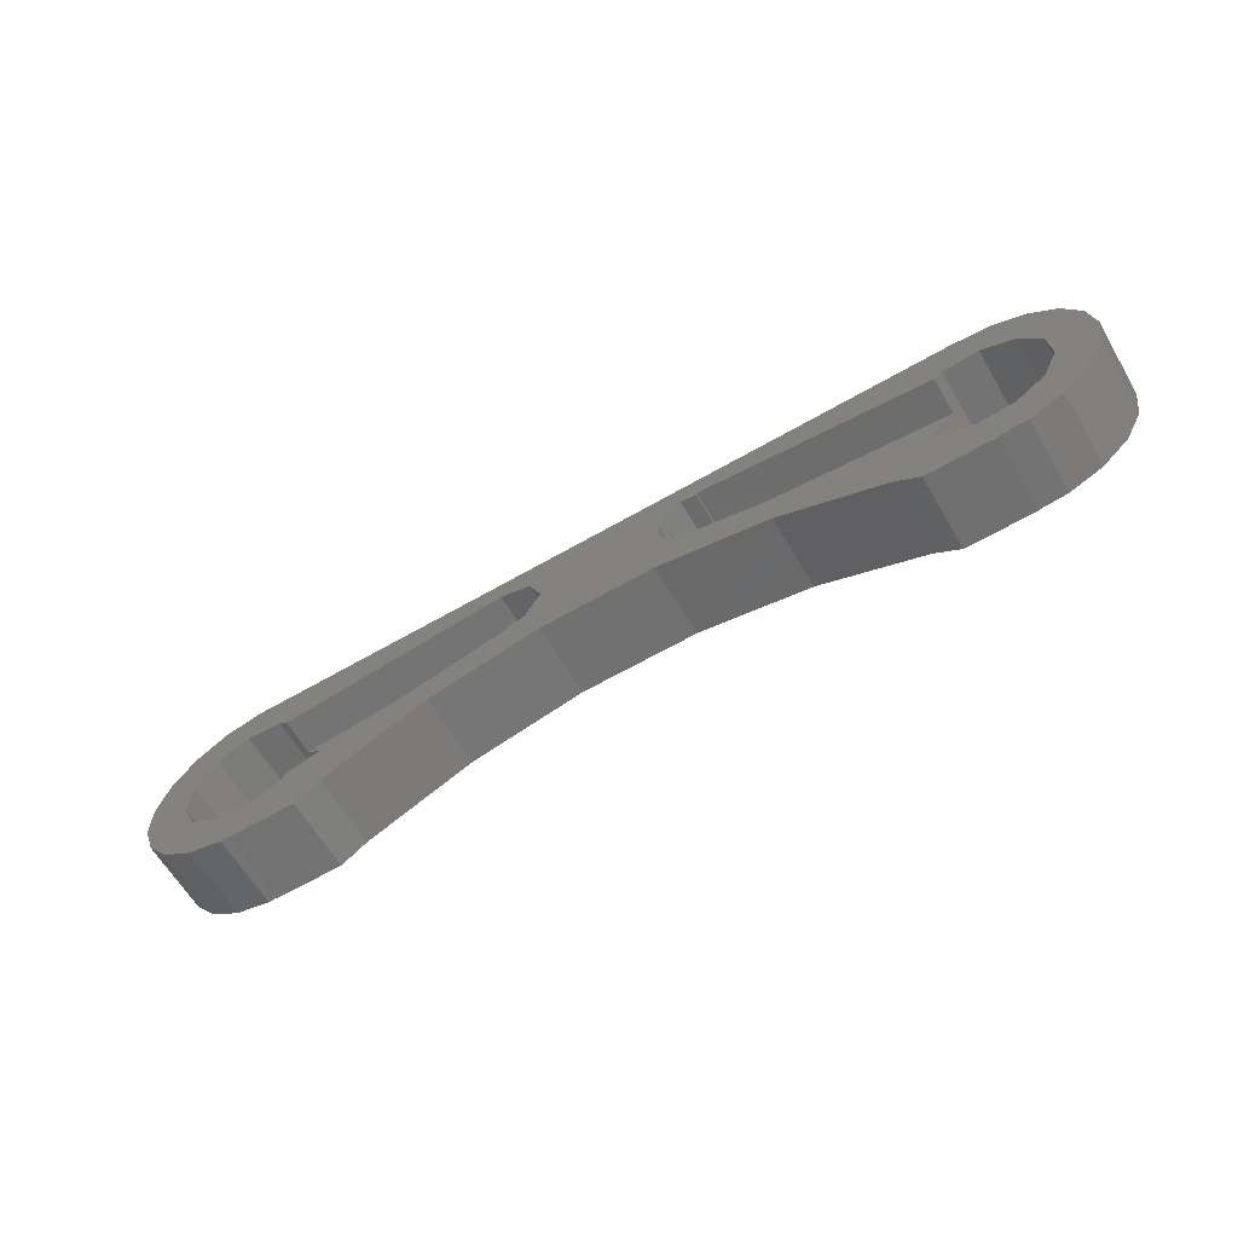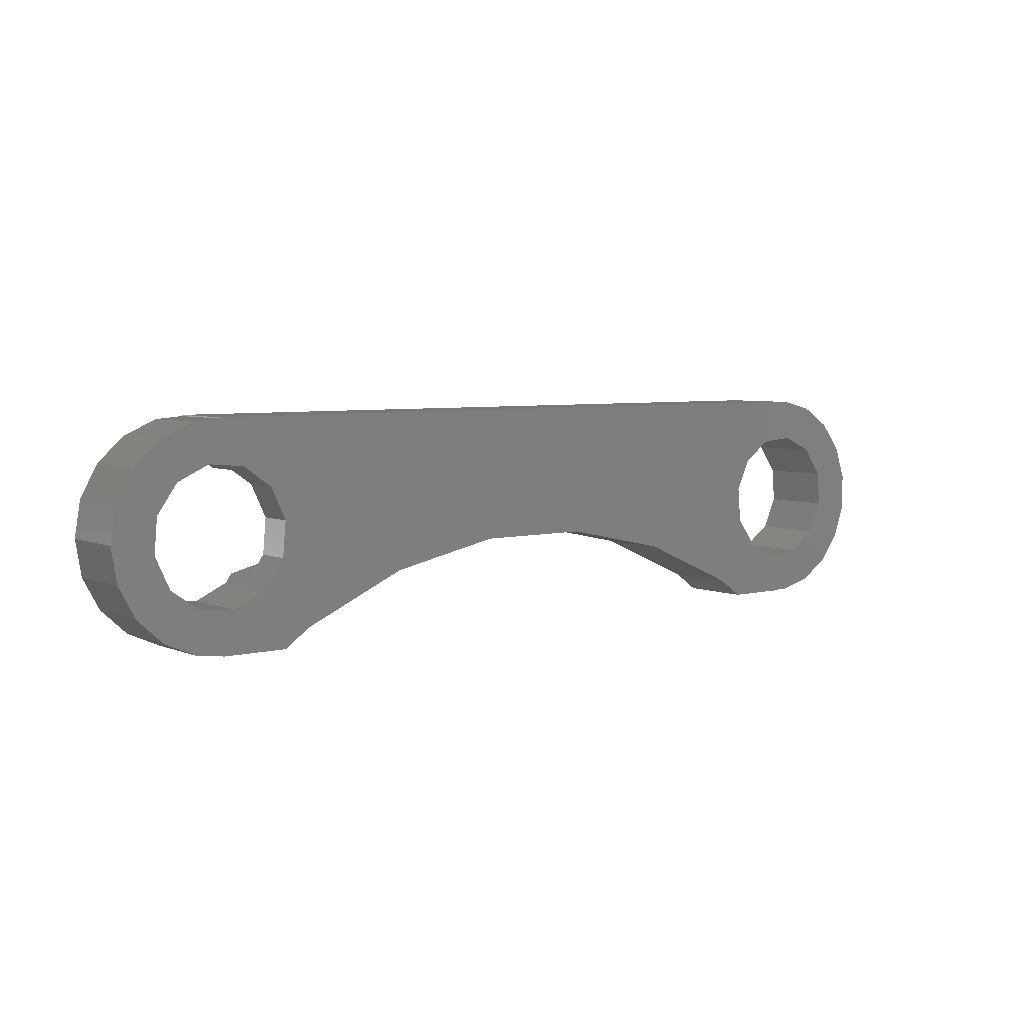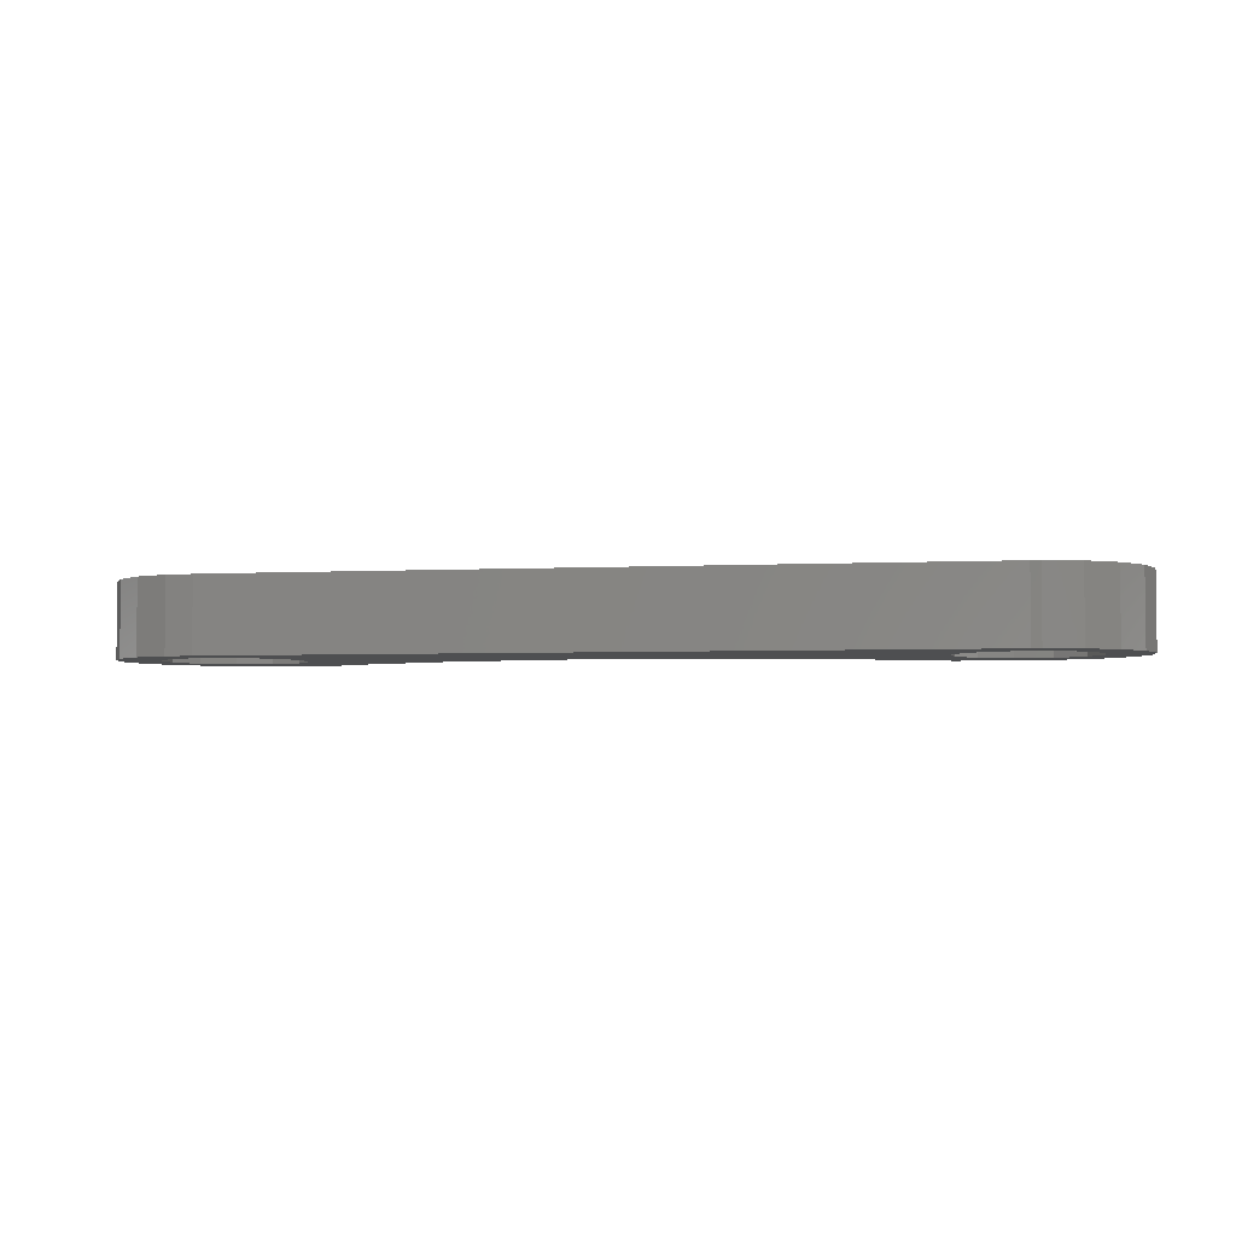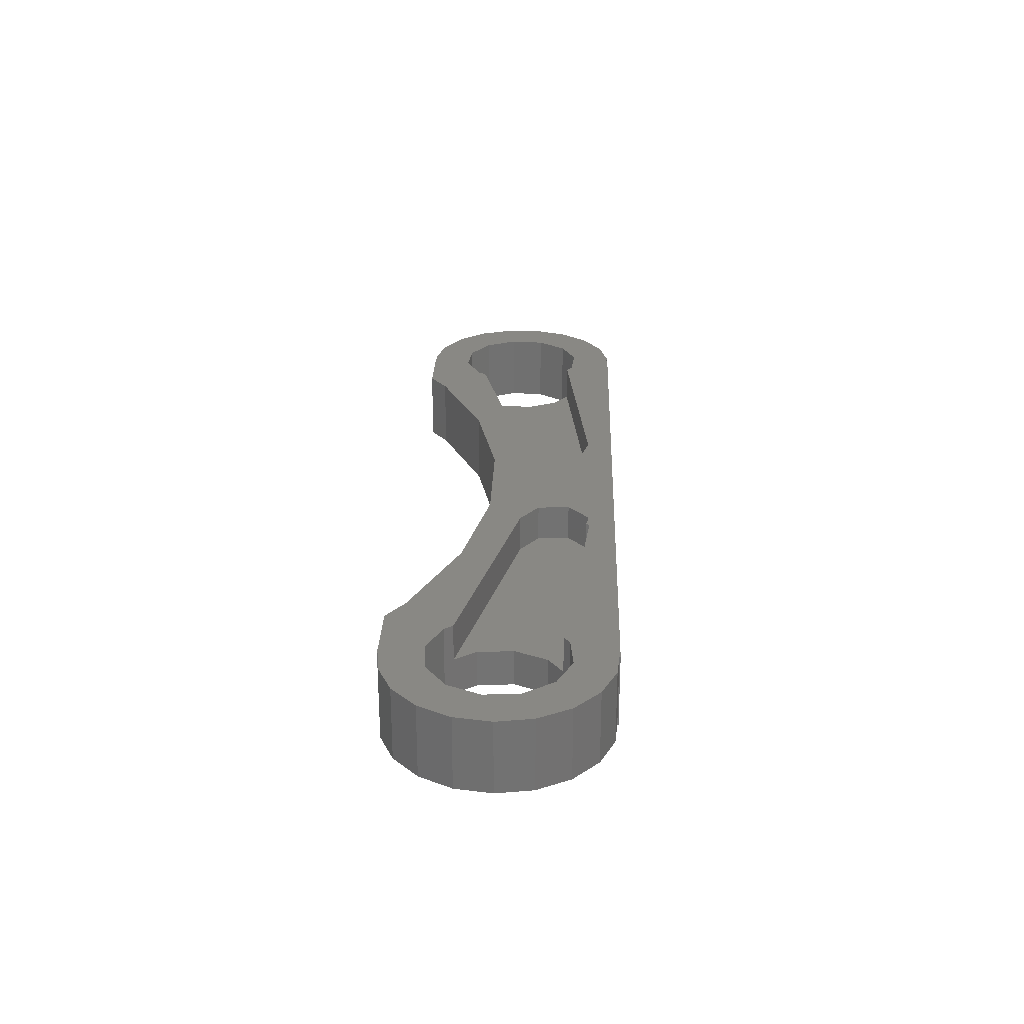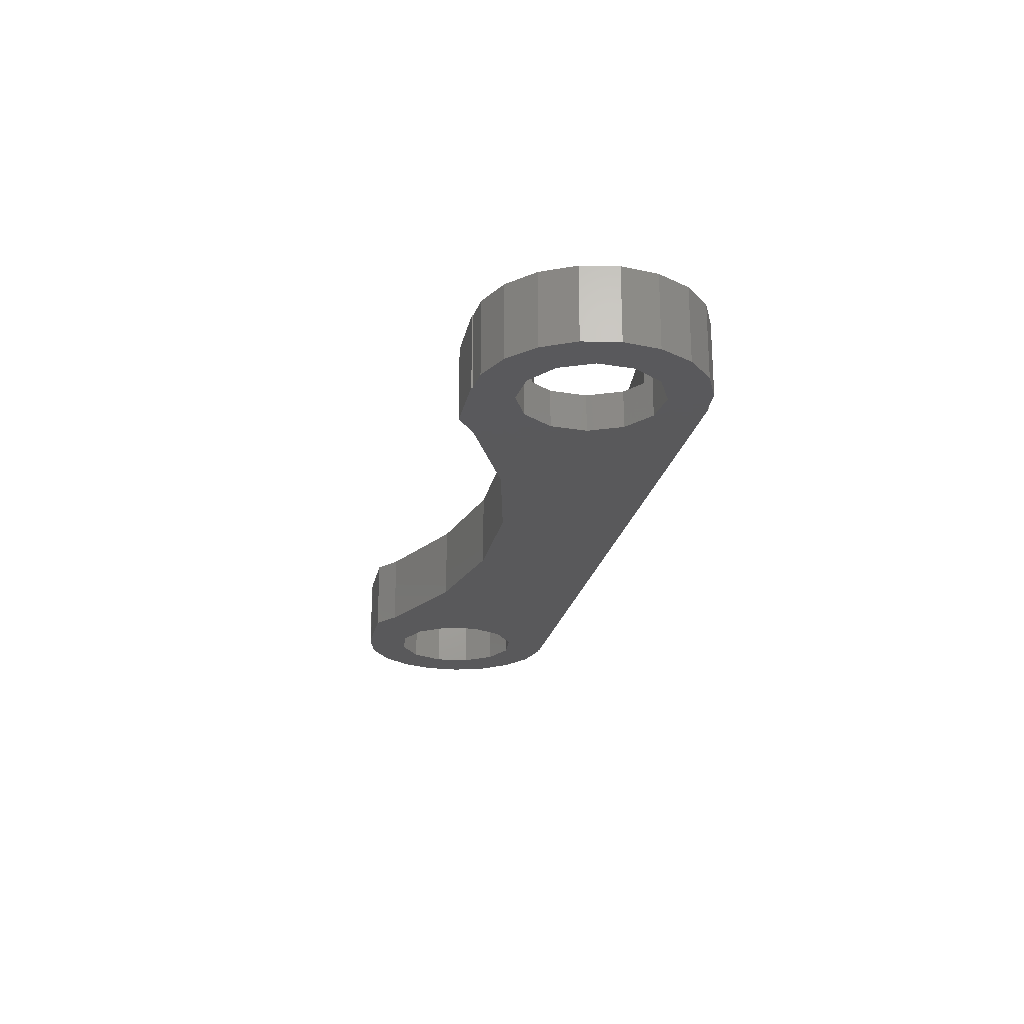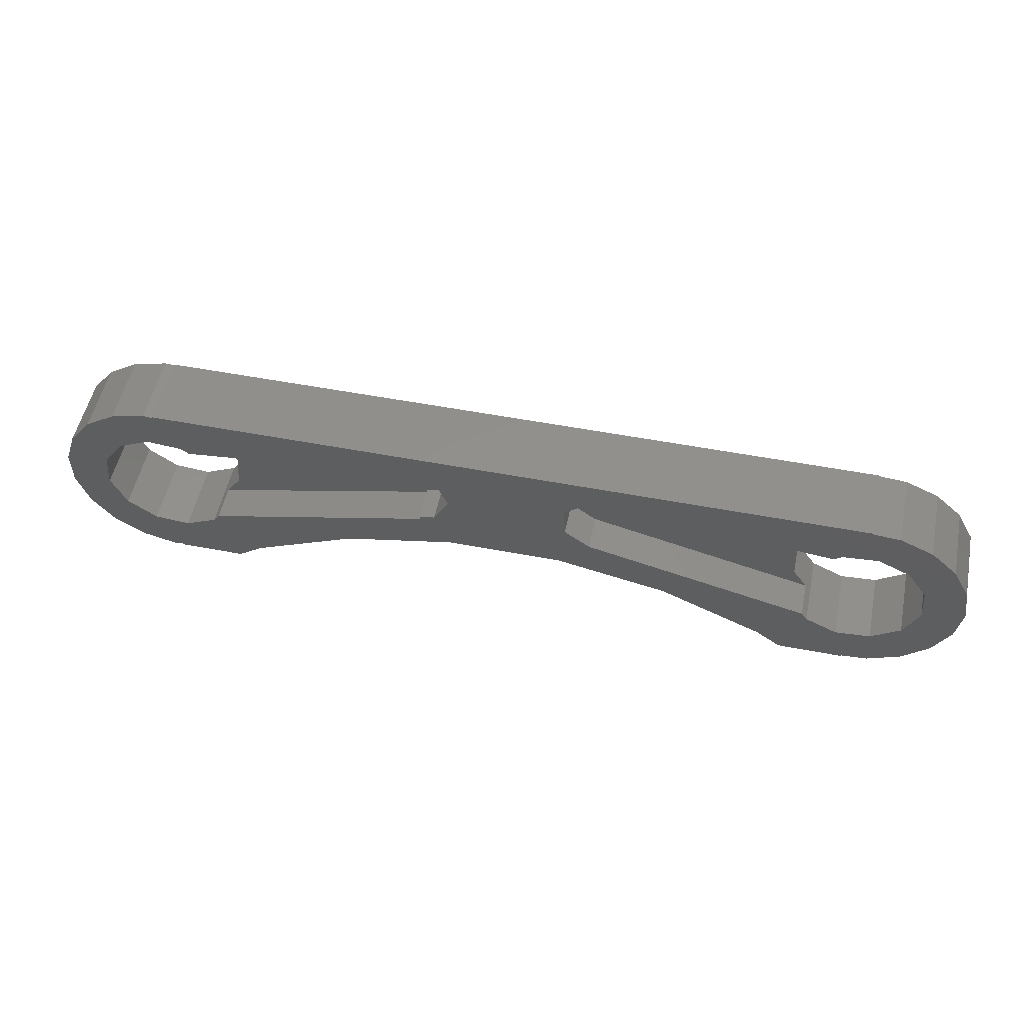
<metadata>
{"format":"stl","ext":"stl","renderer":"f3d","projection":"perspective","resolution":1024,"background":"white","views":[{"elev":-62.8,"azim":30.4,"up":"+Y"},{"elev":5.3,"azim":141.9,"up":"+Y"},{"elev":-3.8,"azim":-169.9,"up":"+Z"},{"elev":26.2,"azim":91.9,"up":"+Z"},{"elev":-22.3,"azim":78.7,"up":"+Z"},{"elev":53.0,"azim":11.6,"up":"+Y"}]}
</metadata>
<code>
# stl→obj: 150 verts, 304 faces
v -5.918 -0.9876 0
v -5.918 0.9876 0
v -5.277 -2.856 0
v -5.277 2.856 0
v -4.064 4.414 0
v -2.41 5.495 0
v -3.524 1.283 0
v -0.4955 5.98 0
v 0 5.938 0
v 0 6 0
v 40 6 0
v 3.693 0.6512 0
v 41.47 5.816 0
v 3.524 -1.283 0
v 40 5.938 0
v 43.28 5.023 0
v 40.65 3.693 0
v 44.73 3.685 0
v 42.41 2.873 0
v 45.67 1.948 0
v 43.52 1.283 0
v 46 0 0
v 43.69 -0.6512 0
v 45.67 -1.948 0
v 42.87 -2.41 0
v 44.73 -3.685 0
v 39.35 -3.693 0
v 43.28 -5.023 0
v 35 -5.019 0
v 41.47 -5.816 0
v 41.28 -3.524 0
v 29.27 -2.468 0
v 5 -5.019 0
v 2.41 -2.873 0
v 10.73 -2.468 0
v -0.4955 -5.98 0
v 0 -5.938 0
v 3.65 -6 0
v 0 -6 0
v -2.41 2.873 0
v -3.693 -0.6512 0
v -2.41 -5.495 0
v -4.064 -4.414 0
v 1.283 3.524 0
v 2.873 2.41 0
v -2.873 -2.41 0
v -1.283 -3.524 0
v 36.31 0.6512 0
v 23.14 -1.164 0
v 16.86 -1.164 0
v 0.6512 -3.693 0
v -0.6512 3.693 0
v 37.13 2.41 0
v 36.48 -1.283 0
v 37.59 -2.873 0
v 38.72 3.524 0
v 40 -5.938 0
v 40 -6 0
v 36.35 -6 0
v -5.918 -0.9876 4
v -5.918 0.9876 4
v -5.277 -2.856 4
v -4.064 -4.414 4
v -2.41 -5.495 4
v -0.4955 -5.98 4
v 0 -5.938 4
v 0 -6 4
v 3.65 -6 4
v 5 -5.019 4
v 10.73 -2.468 4
v 16.86 -1.164 4
v 23.14 -1.164 4
v 29.27 -2.468 4
v 35 -5.019 4
v 36.35 -6 4
v 40 -6 4
v 40 -5.938 4
v 41.47 -5.816 4
v 43.28 -5.023 4
v 44.73 -3.685 4
v 45.67 -1.948 4
v 46 0 4
v 45.67 1.948 4
v 44.73 3.685 4
v 43.28 5.023 4
v 41.47 5.816 4
v 40 5.938 4
v 40 6 4
v 0 6 4
v 0 5.938 4
v -0.4955 5.98 4
v -2.41 5.495 4
v -4.064 4.414 4
v -5.277 2.856 4
v -3.524 1.283 4
v -3.693 -0.6512 4
v -2.41 2.873 4
v -0.6512 3.693 4
v 1.283 3.524 4
v 2.873 2.41 2.01
v 1.745 3.2 4
v 1.745 3.2 2.01
v 3.693 0.6512 2.01
v 3.524 -1.283 2.01
v 2.734 -2.41 2.01
v 2.734 -2.41 4
v 2.41 -2.873 4
v 0.6512 -3.693 4
v -1.283 -3.524 4
v -2.873 -2.41 4
v 37.13 2.41 2.01
v 36.31 0.6512 2.01
v 36.48 -1.283 2.01
v 38.26 3.2 2.01
v 38.72 3.524 4
v 38.26 3.2 4
v 40.65 3.693 4
v 42.41 2.873 4
v 43.52 1.283 4
v 43.69 -0.6512 4
v 42.87 -2.41 4
v 41.28 -3.524 4
v 39.35 -3.693 4
v 37.59 -2.873 4
v 37.27 -2.41 2.01
v 37.27 -2.41 4
v 15.12 0.6351 4
v 24.69 4.53 4
v 25.54 4.379 4
v 25.58 4.574 4
v 16.77 2.505 4
v 15.94 0.9808 4
v 23.47 1.648 4
v 24.88 0.6351 4
v 15.09 0.8301 4
v 14.42 4.574 4
v 16.1 4.104 4
v 23.38 3.382 4
v 14.42 4.574 2.01
v 15.12 0.6351 2.01
v 15.09 0.8301 2.01
v 15.94 0.9808 2.01
v 16.77 2.505 2.01
v 16.1 4.104 2.01
v 23.47 1.648 2.01
v 24.88 0.6351 2.01
v 25.54 4.379 2.01
v 25.58 4.574 2.01
v 23.38 3.382 2.01
v 24.69 4.53 2.01
f 1 2 3
f 3 2 4
f 3 4 5
f 3 5 6
f 7 6 8
f 9 10 11
f 12 13 14
f 12 15 13
f 14 13 16
f 17 16 18
f 19 18 20
f 21 20 22
f 23 22 24
f 25 24 26
f 27 26 28
f 29 28 30
f 25 26 31
f 32 27 28
f 32 28 29
f 31 26 27
f 33 34 35
f 36 3 37
f 3 33 38
f 37 38 39
f 3 38 37
f 40 8 9
f 41 3 7
f 3 36 42
f 3 42 43
f 3 6 7
f 40 7 8
f 44 9 45
f 46 3 41
f 47 3 46
f 48 49 50
f 3 47 33
f 47 51 33
f 12 11 15
f 45 11 12
f 9 11 45
f 40 9 52
f 9 44 52
f 48 14 53
f 17 18 19
f 54 49 48
f 55 49 54
f 33 51 34
f 53 14 56
f 27 32 55
f 14 16 56
f 55 32 49
f 23 24 25
f 21 22 23
f 19 20 21
f 56 16 17
f 14 35 34
f 14 50 35
f 29 30 57
f 29 57 58
f 29 58 59
f 48 50 14
f 1 60 2
f 2 60 61
f 1 3 60
f 60 3 62
f 3 43 62
f 62 43 63
f 63 43 42
f 64 63 42
f 64 42 36
f 65 64 36
f 65 36 37
f 66 65 37
f 39 67 37
f 37 67 66
f 67 39 38
f 68 67 38
f 33 69 68
f 38 33 68
f 35 70 69
f 33 35 69
f 50 71 70
f 35 50 70
f 49 72 71
f 50 49 71
f 32 73 72
f 49 32 72
f 29 74 73
f 32 29 73
f 59 75 74
f 29 59 74
f 75 59 58
f 76 75 58
f 76 58 57
f 77 76 57
f 77 57 30
f 78 77 30
f 78 30 28
f 79 78 28
f 79 28 26
f 80 79 26
f 80 26 24
f 81 80 24
f 81 24 22
f 82 81 22
f 22 20 83
f 82 22 83
f 20 18 84
f 83 20 84
f 16 85 18
f 18 85 84
f 13 86 16
f 16 86 85
f 15 87 13
f 13 87 86
f 87 15 11
f 88 87 11
f 10 89 11
f 11 89 88
f 9 90 10
f 10 90 89
f 8 91 9
f 9 91 90
f 6 92 8
f 8 92 91
f 5 93 6
f 6 93 92
f 4 94 5
f 5 94 93
f 2 61 4
f 4 61 94
f 41 7 95
f 96 41 95
f 7 40 97
f 95 7 97
f 40 52 98
f 97 40 98
f 52 44 99
f 98 52 99
f 44 45 100
f 101 44 102
f 102 44 100
f 99 44 101
f 12 103 45
f 45 103 100
f 12 14 103
f 103 14 104
f 105 104 14
f 105 14 34
f 105 34 106
f 34 107 106
f 34 51 107
f 107 51 108
f 51 47 108
f 108 47 109
f 47 46 109
f 109 46 110
f 110 46 41
f 96 110 41
f 48 53 111
f 112 48 111
f 113 54 48
f 112 113 48
f 114 56 115
f 114 111 53
f 53 56 114
f 116 114 115
f 56 17 117
f 115 56 117
f 17 19 118
f 117 17 118
f 21 119 19
f 19 119 118
f 23 120 21
f 21 120 119
f 23 25 120
f 120 25 121
f 25 31 121
f 121 31 122
f 31 27 122
f 122 27 123
f 27 55 123
f 123 55 124
f 125 126 124
f 54 125 55
f 55 125 124
f 113 125 54
f 61 60 62
f 64 61 63
f 63 61 62
f 65 61 64
f 66 61 65
f 110 61 66
f 68 66 67
f 79 72 73
f 76 73 74
f 76 74 75
f 77 73 76
f 78 73 77
f 79 73 78
f 123 72 79
f 126 127 72
f 128 129 130
f 97 98 90
f 127 106 70
f 89 90 88
f 131 132 133
f 92 61 91
f 93 61 92
f 94 61 93
f 126 134 135
f 97 61 95
f 99 136 98
f 90 61 97
f 130 87 88
f 136 137 88
f 90 136 88
f 90 98 136
f 130 86 87
f 120 121 81
f 70 106 69
f 106 107 69
f 69 108 68
f 68 109 66
f 96 61 110
f 117 118 84
f 137 128 88
f 119 120 82
f 101 136 99
f 128 130 88
f 118 119 83
f 137 131 138
f 138 128 137
f 85 117 84
f 85 115 117
f 84 118 83
f 83 119 82
f 82 120 81
f 81 121 80
f 124 126 72
f 80 122 79
f 122 123 79
f 123 124 72
f 126 135 127
f 132 135 134
f 90 91 61
f 130 115 85
f 130 85 86
f 127 70 71
f 127 71 72
f 130 116 115
f 133 138 131
f 134 133 132
f 121 122 80
f 107 108 69
f 108 109 68
f 109 110 66
f 96 95 61
f 102 139 136
f 101 102 136
f 140 103 104
f 141 142 100
f 100 103 140
f 105 140 104
f 140 141 100
f 142 143 100
f 143 144 100
f 144 139 100
f 139 102 100
f 140 105 127
f 127 105 106
f 145 146 125
f 112 145 113
f 113 145 125
f 111 145 112
f 114 145 111
f 147 145 114
f 148 147 114
f 149 145 150
f 147 150 145
f 148 114 116
f 130 148 116
f 125 146 126
f 126 146 134
f 140 127 141
f 141 127 135
f 142 141 132
f 132 141 135
f 143 142 131
f 131 142 132
f 143 131 144
f 144 131 137
f 139 144 137
f 136 139 137
f 146 145 134
f 134 145 133
f 133 145 149
f 138 133 149
f 147 148 130
f 129 147 130
f 150 147 129
f 128 150 129
f 149 150 128
f 138 149 128

</code>
